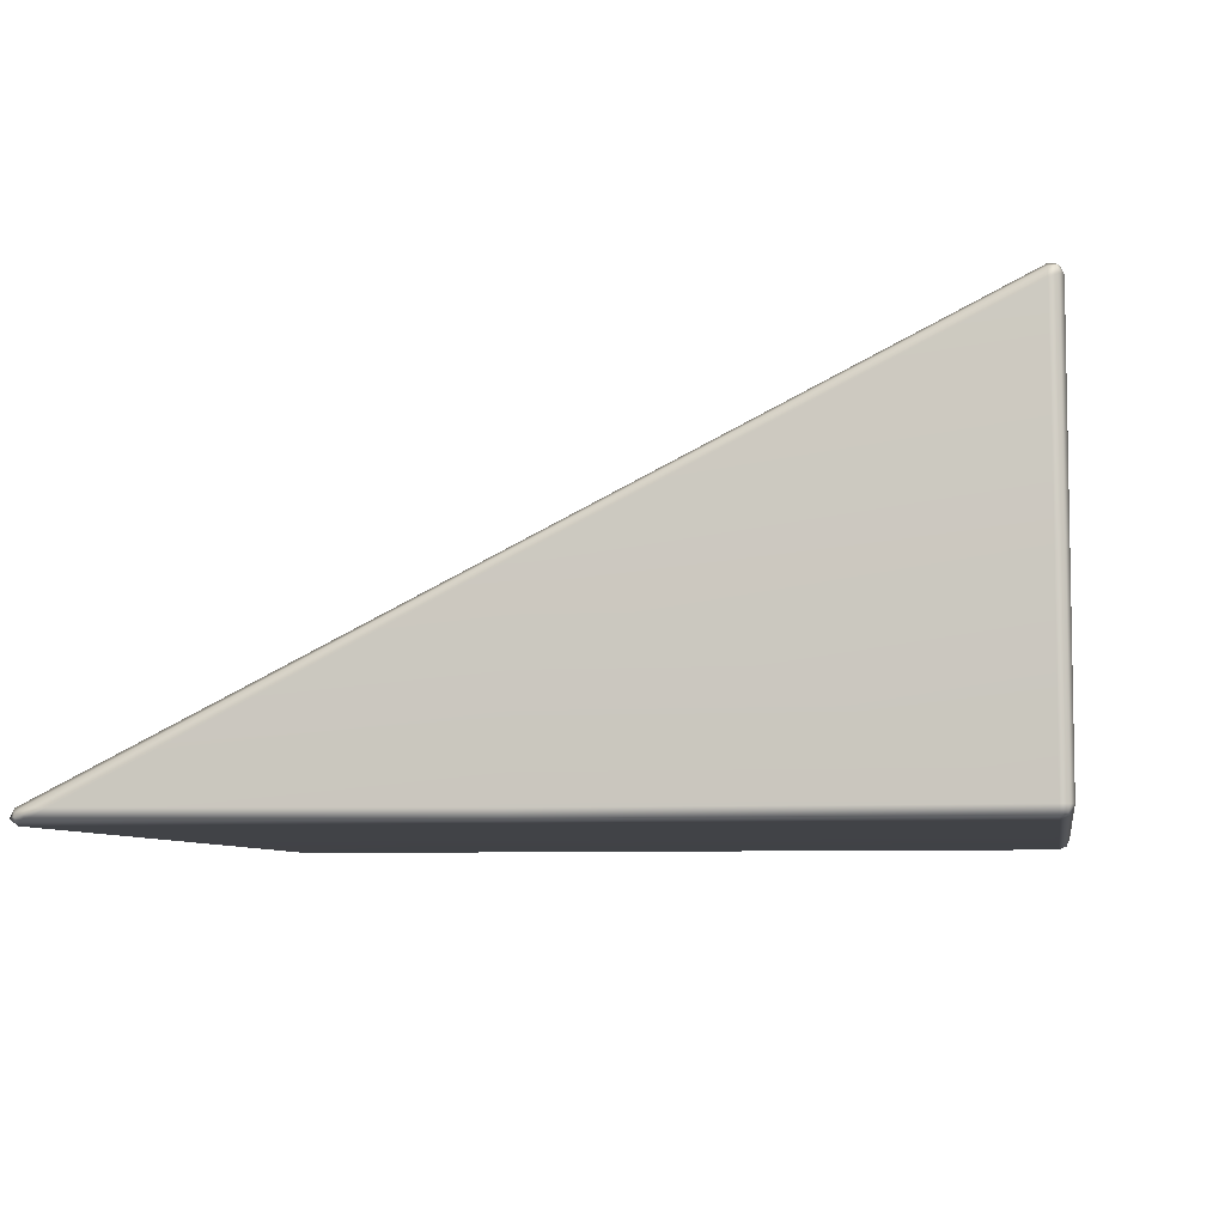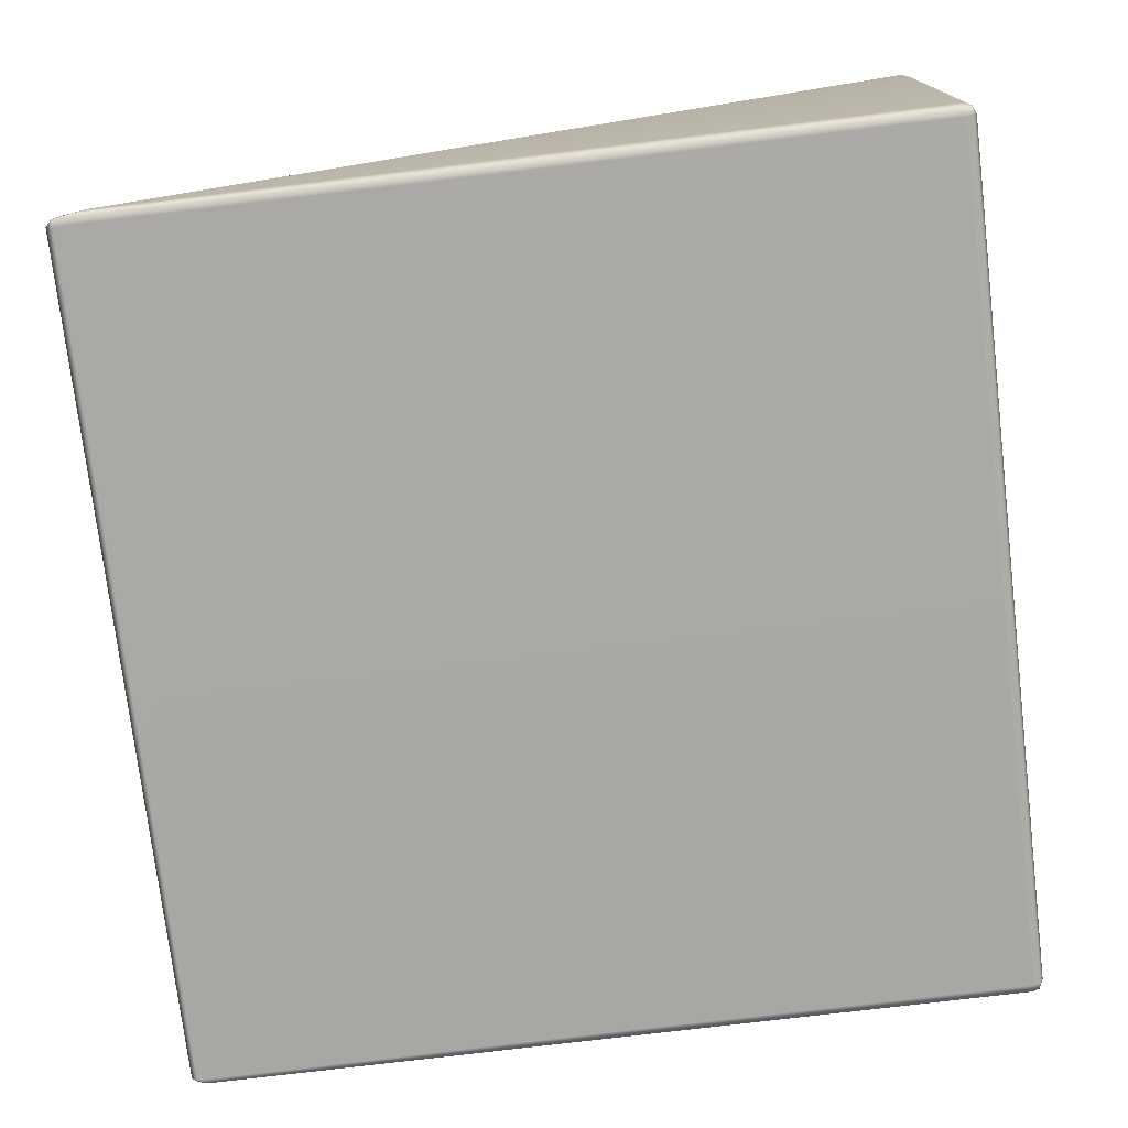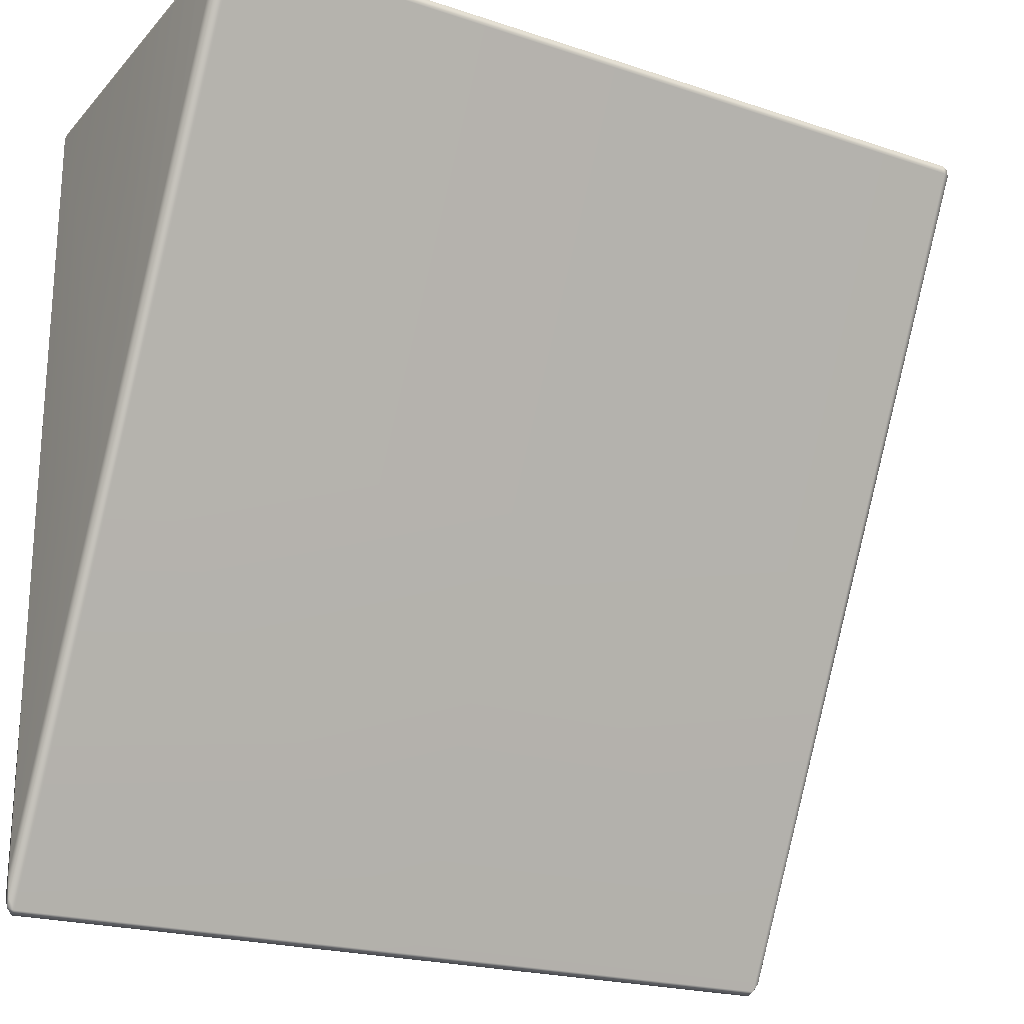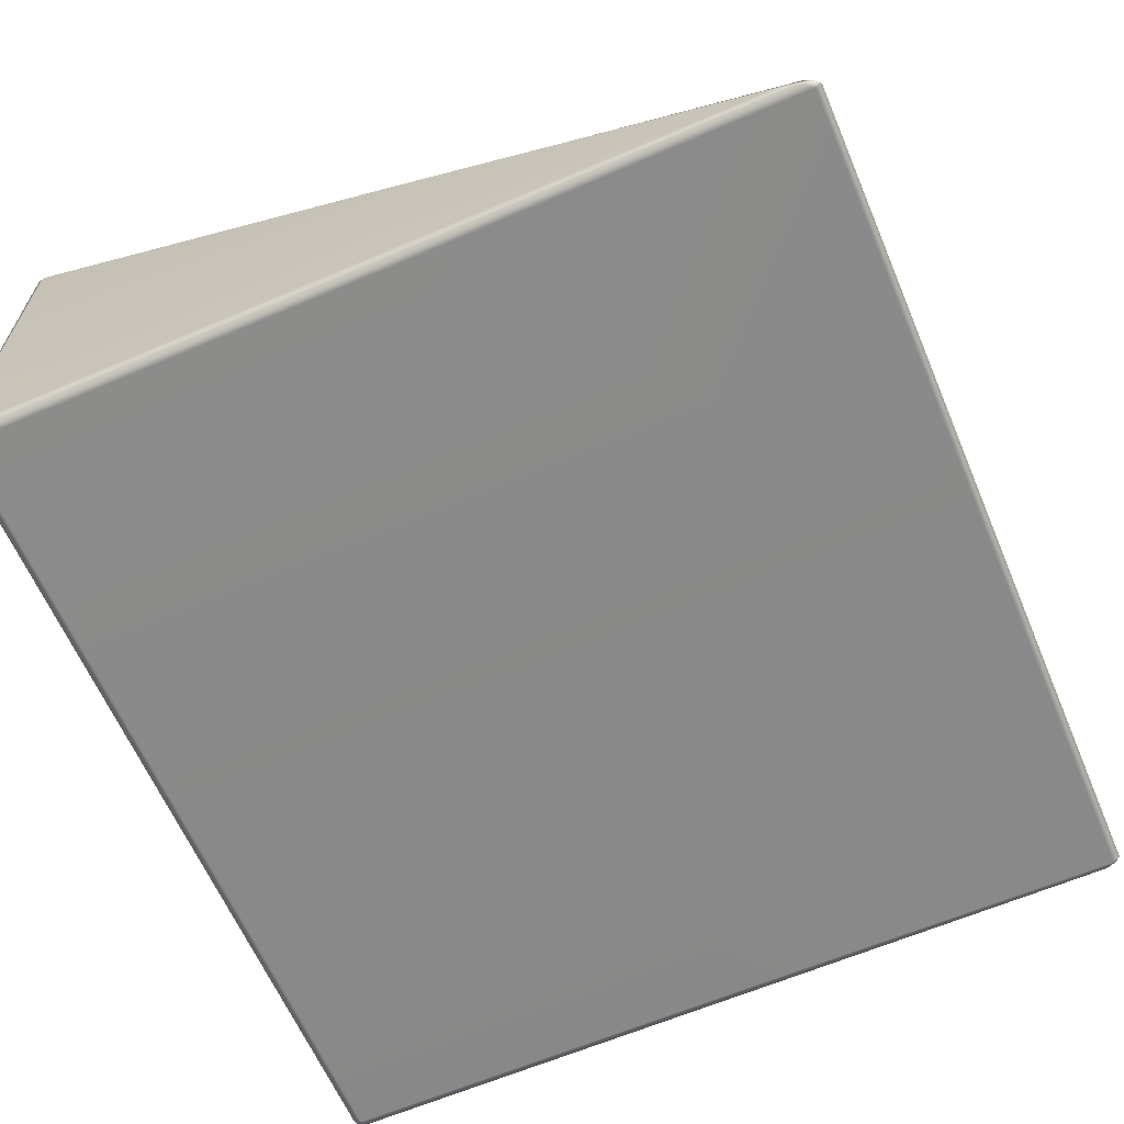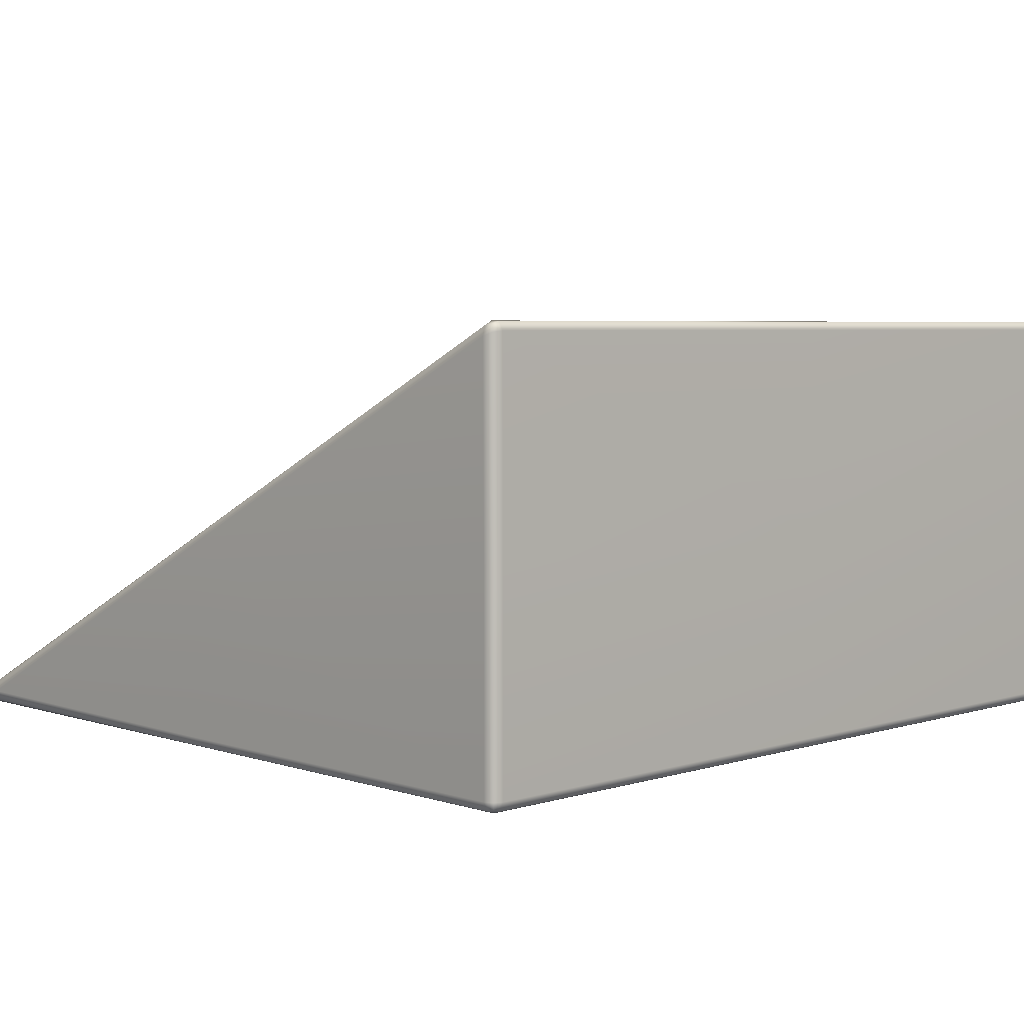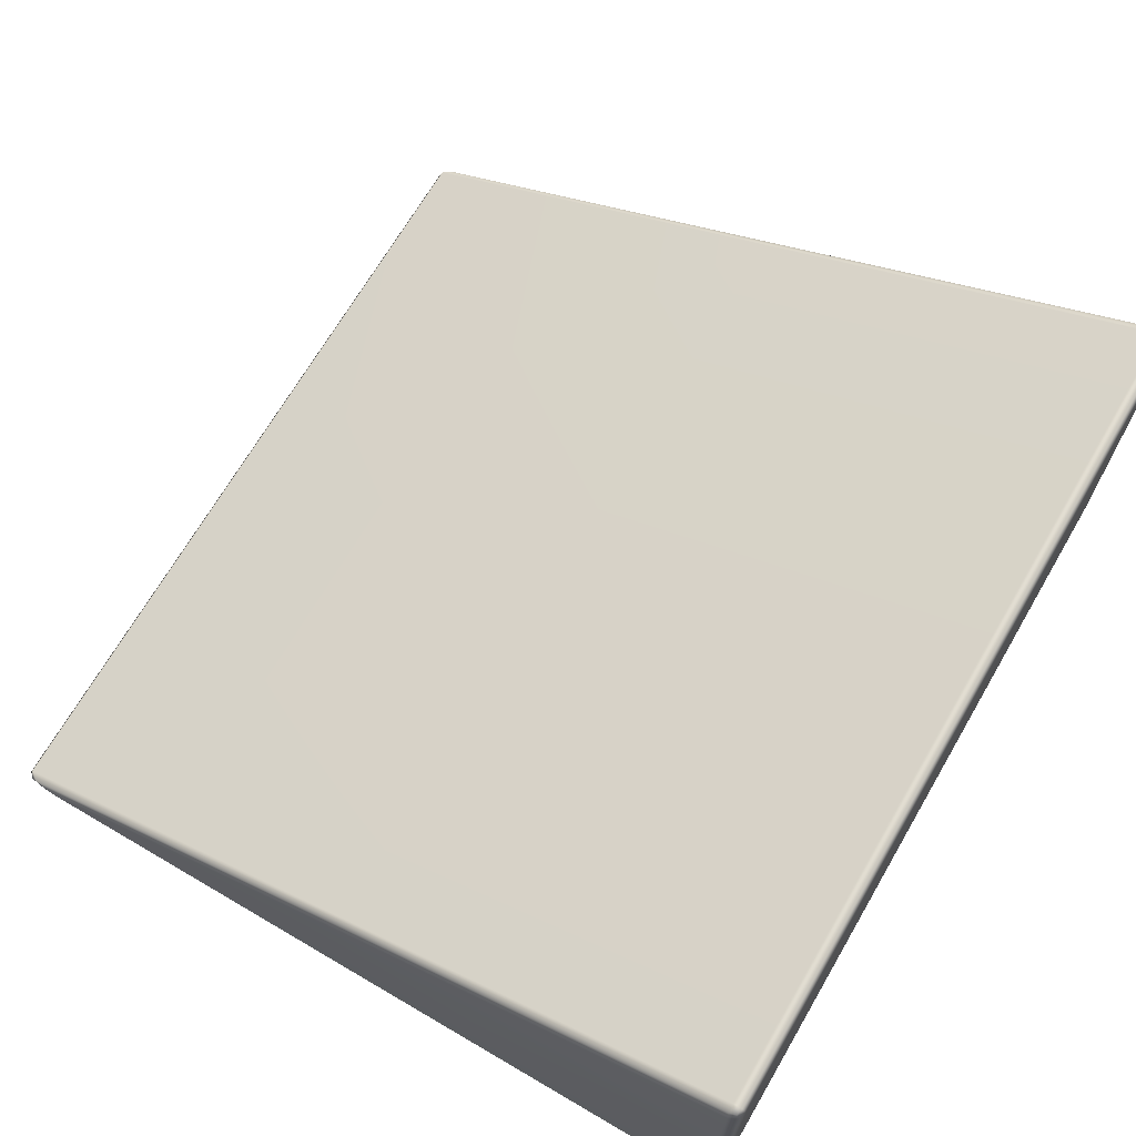
<metadata>
{"format":"obj","ext":"obj","renderer":"f3d","projection":"perspective","resolution":1024,"background":"white","views":[{"elev":-6.7,"azim":-80.5,"up":"+Y"},{"elev":-75.1,"azim":-83.1,"up":"+Y"},{"elev":-21.8,"azim":149.8,"up":"+Z"},{"elev":-63.5,"azim":113.3,"up":"+Y"},{"elev":4.8,"azim":-44.2,"up":"+Y"},{"elev":68.8,"azim":-59.7,"up":"+Y"}]}
</metadata>
<code>
g ENV_WedgeShallow_5_HP_MO
v -2.481 2.439 4.925
v -2.472 2.445 4.966
v -2.481 2.404 4.978
v -2.5 2.384 4.928
v -2.48 1.25 4.98
v -2.482 1.239 2.529
v -2.5 1.25 4.932
v -2.48 0.06764 4.98
v -2.5 1.193 2.529
v -2.5 0.06764 4.932
v -2.471 0.02861 4.971
v -2.48 0.0198 4.932
v -2.48 0.0198 2.5
v -2.5 0.08263 0.35
v -2.482 0.08286 0.2198
v -2.5 0.06764 2.5
v -2.482 0.02415 0.2337
v -2.475 0.04177 0.1768
v 2.485 0.07656 0.2057
v 2.478 0.03811 0.1615
v 2.485 0.02346 0.2182
v 2.5 0.08263 0.35
v 2.48 0.0198 2.5
v 2.483 1.237 2.525
v 2.5 0.06764 2.5
v 2.48 0.0198 4.932
v 2.5 1.193 2.529
v 2.5 0.06764 4.932
v 2.471 0.02861 4.971
v 2.48 0.06764 4.98
v 2.48 1.25 4.98
v 2.5 2.384 4.928
v 2.481 2.438 4.924
v 2.5 1.25 4.932
v 2.481 2.404 4.978
v 2.472 2.445 4.966
v 2.432 0.0198 4.98
v 2.471 0.02861 4.971
v 2.432 0 4.932
v 2.48 0.0198 4.932
v 2.48 0.0198 2.5
v -0 0 4.932
v -0 0.0198 4.98
v 2.432 0 2.5
v 2.485 0.02346 0.2182
v -2.432 0 4.932
v -2.432 0.0198 4.98
v -2.471 0.02861 4.971
v -2.48 0.0198 4.932
v -2.432 0 2.5
v -2.48 0.0198 2.5
v -2.482 0.02415 0.2337
v -0 0 2.5
v -2.44 0 0.1855
v -2.475 0.04177 0.1768
v 2.447 0 0.163
v 2.478 0.03811 0.1615
v 0.003662 0 0.1743
v -2.44 0.03376 0.1429
v 0.003662 0.0317 0.1342
v -2.44 0.08297 0.1659
v -2.482 0.08286 0.2198
v 2.447 0.02964 0.1255
v 2.447 0.0729 0.1458
v 2.485 0.07656 0.2057
v 0.003662 0.07794 0.1559
v 2.44 1.267 2.533
v 2.483 1.237 2.525
v 2.481 2.438 4.924
v -2.438 1.272 2.544
v -2.482 1.239 2.529
v -2.481 2.439 4.925
v 0.001488 1.269 2.539
v 2.434 2.46 4.92
v 2.472 2.445 4.966
v 2.434 2.458 4.974
v -0.0003433 2.458 4.974
v -0.0006866 2.461 4.921
v -2.435 2.458 4.974
v -2.435 2.461 4.922
v -2.472 2.445 4.966
v 2.48 0.06764 4.98
v 2.471 0.02861 4.971
v 2.432 0.06764 5
v 2.432 0.0198 4.98
v -0 0.0198 4.98
v 2.432 1.25 5
v 2.48 1.25 4.98
v 2.481 2.404 4.978
v -0 0.06764 5
v -2.432 0.0198 4.98
v 2.434 2.411 5
v 2.472 2.445 4.966
v 2.434 2.458 4.974
v -0 1.25 5
v -2.432 0.06764 5
v -2.471 0.02861 4.971
v -2.48 0.06764 4.98
v -2.48 1.25 4.98
v -0 2.411 5
v -0.0003433 2.458 4.974
v -2.432 1.25 5
v -2.481 2.404 4.978
v -2.434 2.411 5
v -2.435 2.458 4.974
v -2.472 2.445 4.966
g ENV_WedgeShallow_5_HP_MO_0
f 3 2 1
f 3 1 4
f 5 3 4
f 4 1 6
f 5 4 7
f 8 5 7
f 4 6 9
f 9 7 4
f 8 7 10
f 10 7 9
f 10 11 8
f 10 12 11
f 10 13 12
f 14 9 6
f 14 6 15
f 10 9 16
f 10 16 13
f 16 9 14
f 14 13 16
f 14 17 13
f 15 17 14
f 15 18 17
f 21 20 19
f 21 19 22
f 22 23 21
f 22 19 24
f 22 25 23
f 25 26 23
f 22 24 27
f 25 22 27
f 25 28 26
f 28 25 27
f 28 29 26
f 28 30 29
f 28 31 30
f 32 27 24
f 32 24 33
f 28 27 34
f 28 34 31
f 27 32 34
f 31 34 32
f 31 32 35
f 33 35 32
f 33 36 35
f 39 38 37
f 39 40 38
f 41 40 39
f 42 39 37
f 42 37 43
f 41 39 44
f 42 44 39
f 45 41 44
f 46 42 43
f 46 43 47
f 46 47 48
f 46 48 49
f 49 50 46
f 42 46 50
f 49 51 50
f 52 50 51
f 42 50 53
f 42 53 44
f 52 54 50
f 53 50 54
f 54 52 55
f 45 44 56
f 56 57 45
f 58 44 53
f 53 54 58
f 58 56 44
f 54 55 59
f 58 54 59
f 56 58 60
f 58 59 60
f 61 59 55
f 60 59 61
f 61 55 62
f 56 63 57
f 56 60 63
f 64 57 63
f 64 65 57
f 63 60 66
f 63 66 64
f 60 61 66
f 65 64 67
f 67 64 66
f 65 67 68
f 67 69 68
f 70 61 62
f 70 62 71
f 72 70 71
f 73 66 61
f 67 66 73
f 73 61 70
f 67 74 69
f 74 67 73
f 74 75 69
f 74 76 75
f 77 76 74
f 74 73 78
f 77 74 78
f 78 73 70
f 79 77 78
f 72 80 70
f 78 70 80
f 79 78 80
f 80 72 81
f 80 81 79
f 84 83 82
f 84 85 83
f 86 85 84
f 82 87 84
f 82 88 87
f 87 88 89
f 86 84 90
f 90 84 87
f 91 86 90
f 87 89 92
f 92 89 93
f 92 93 94
f 90 87 95
f 95 87 92
f 91 90 96
f 96 90 95
f 96 97 91
f 96 98 97
f 96 99 98
f 100 92 94
f 95 92 100
f 100 94 101
f 96 102 99
f 96 95 102
f 102 103 99
f 104 100 101
f 95 100 104
f 95 104 102
f 102 104 103
f 104 101 105
f 104 106 103
f 104 105 106

</code>
